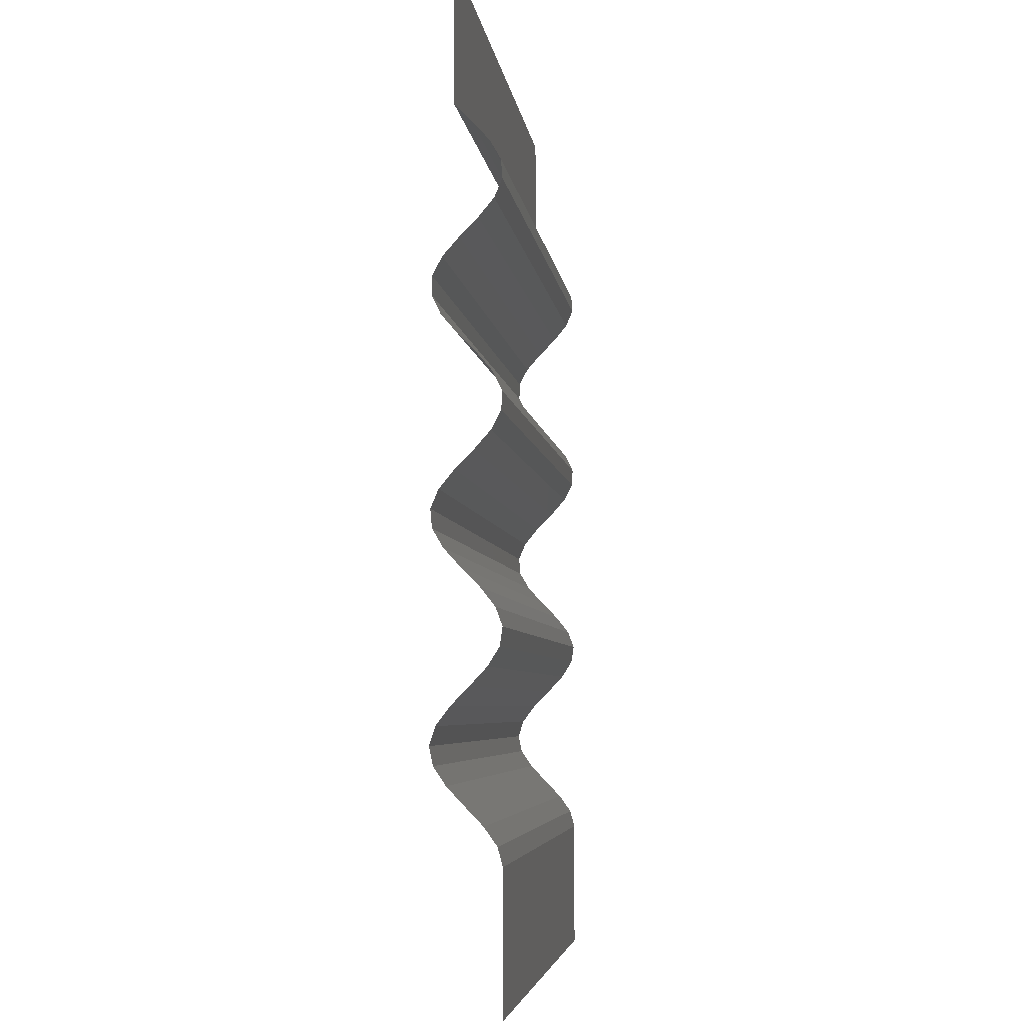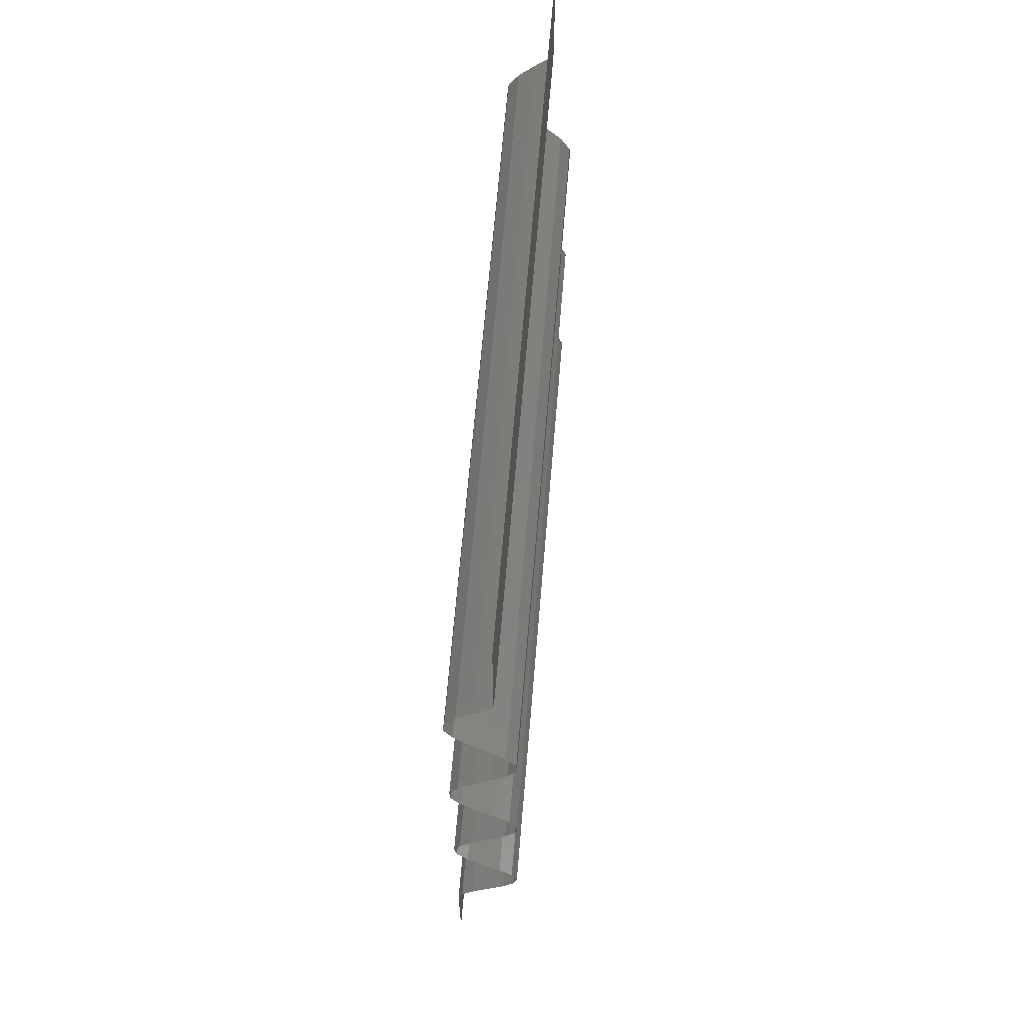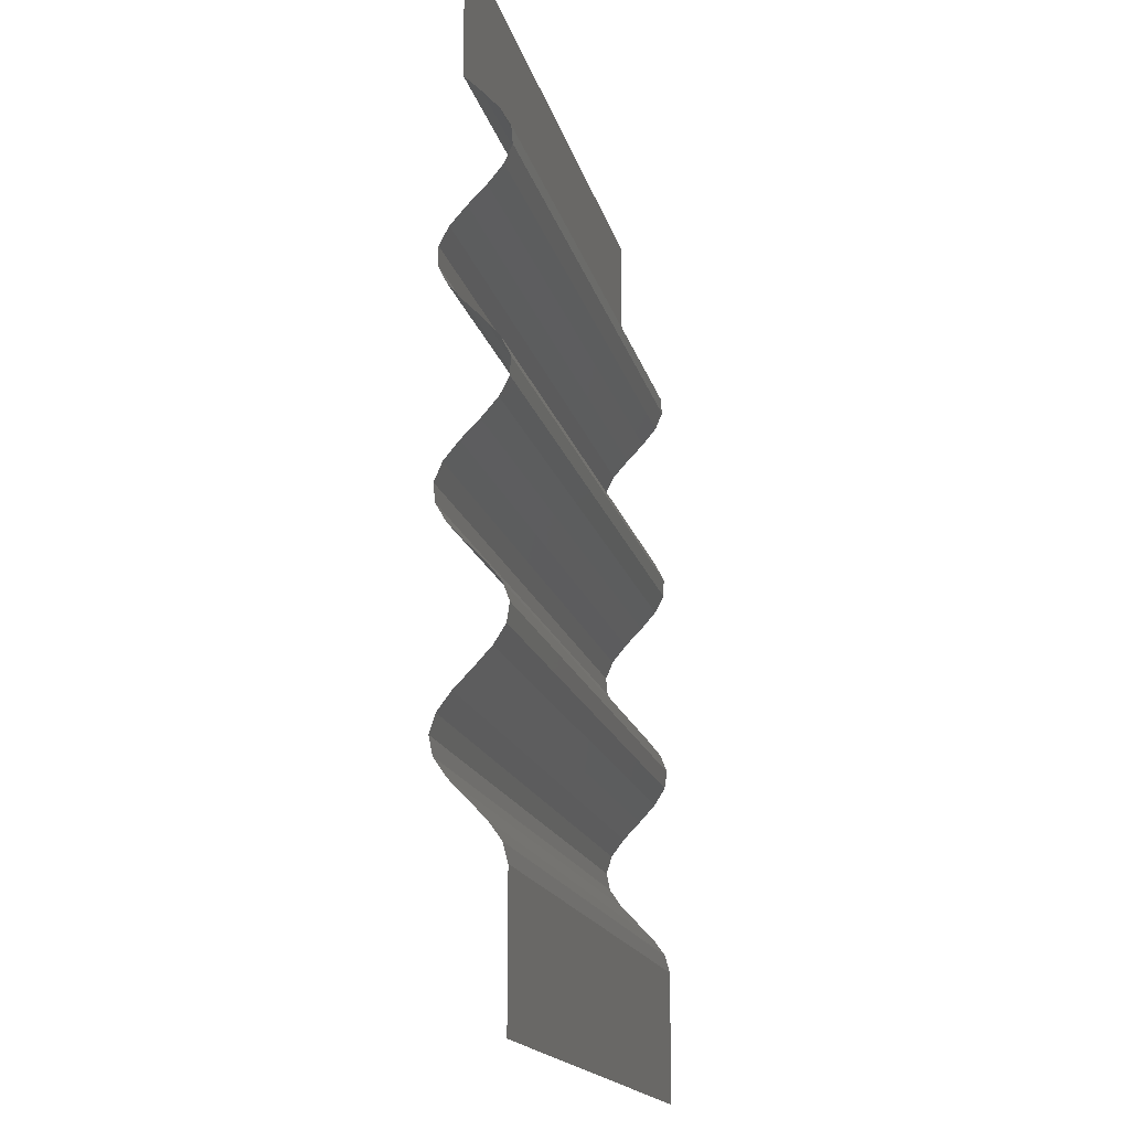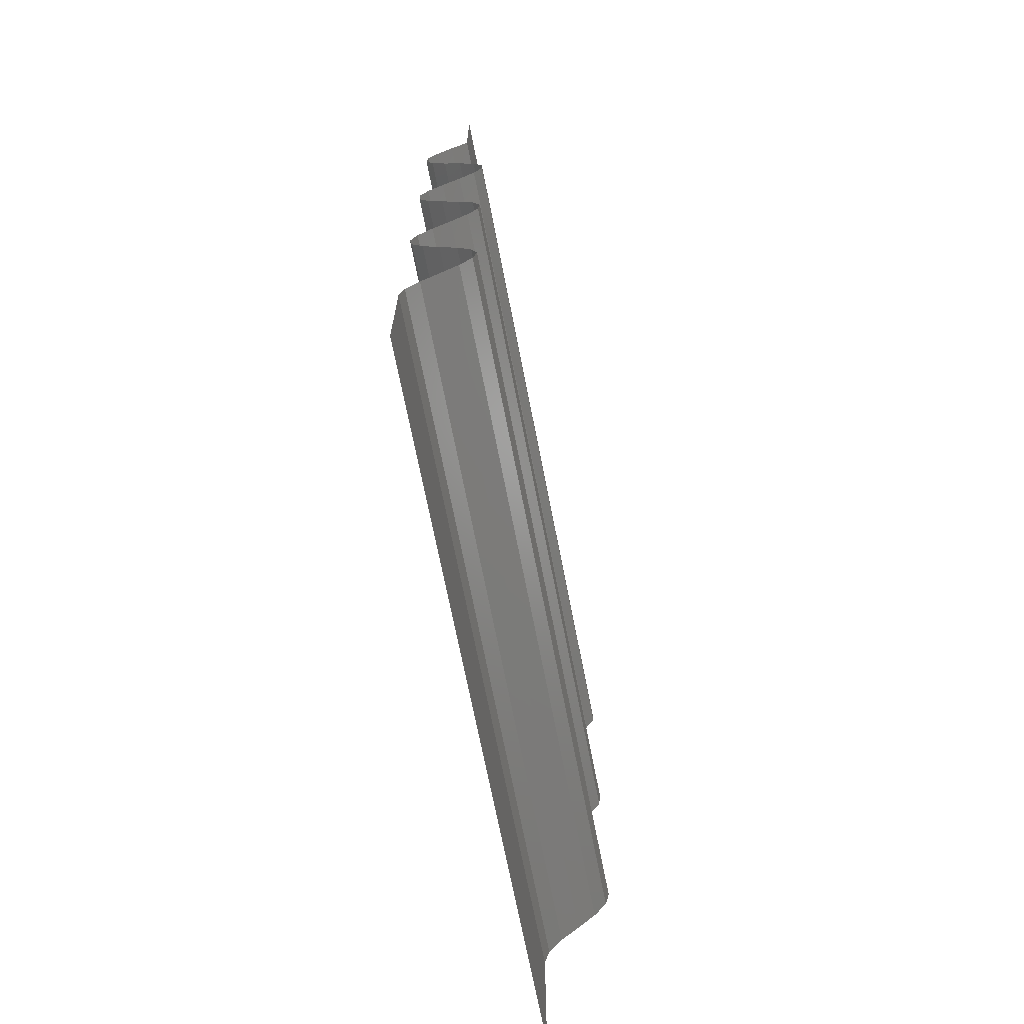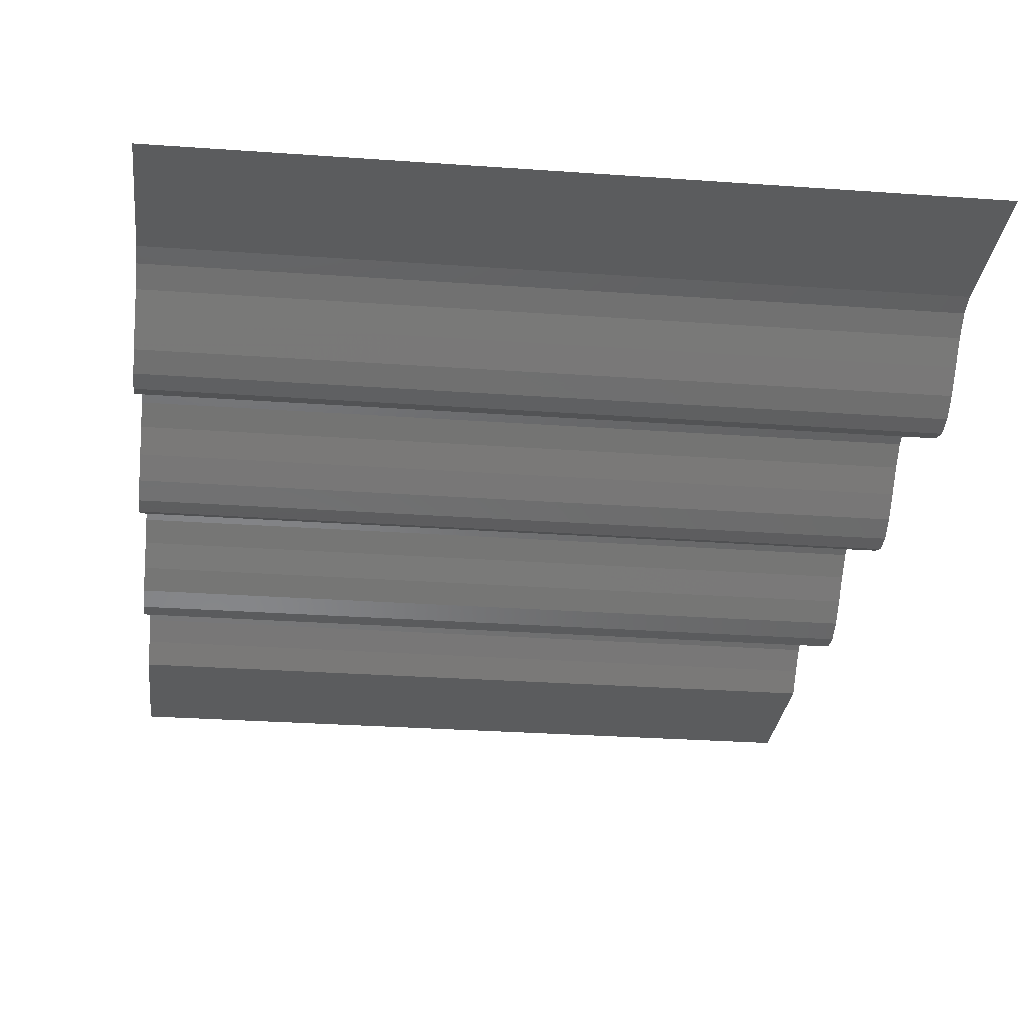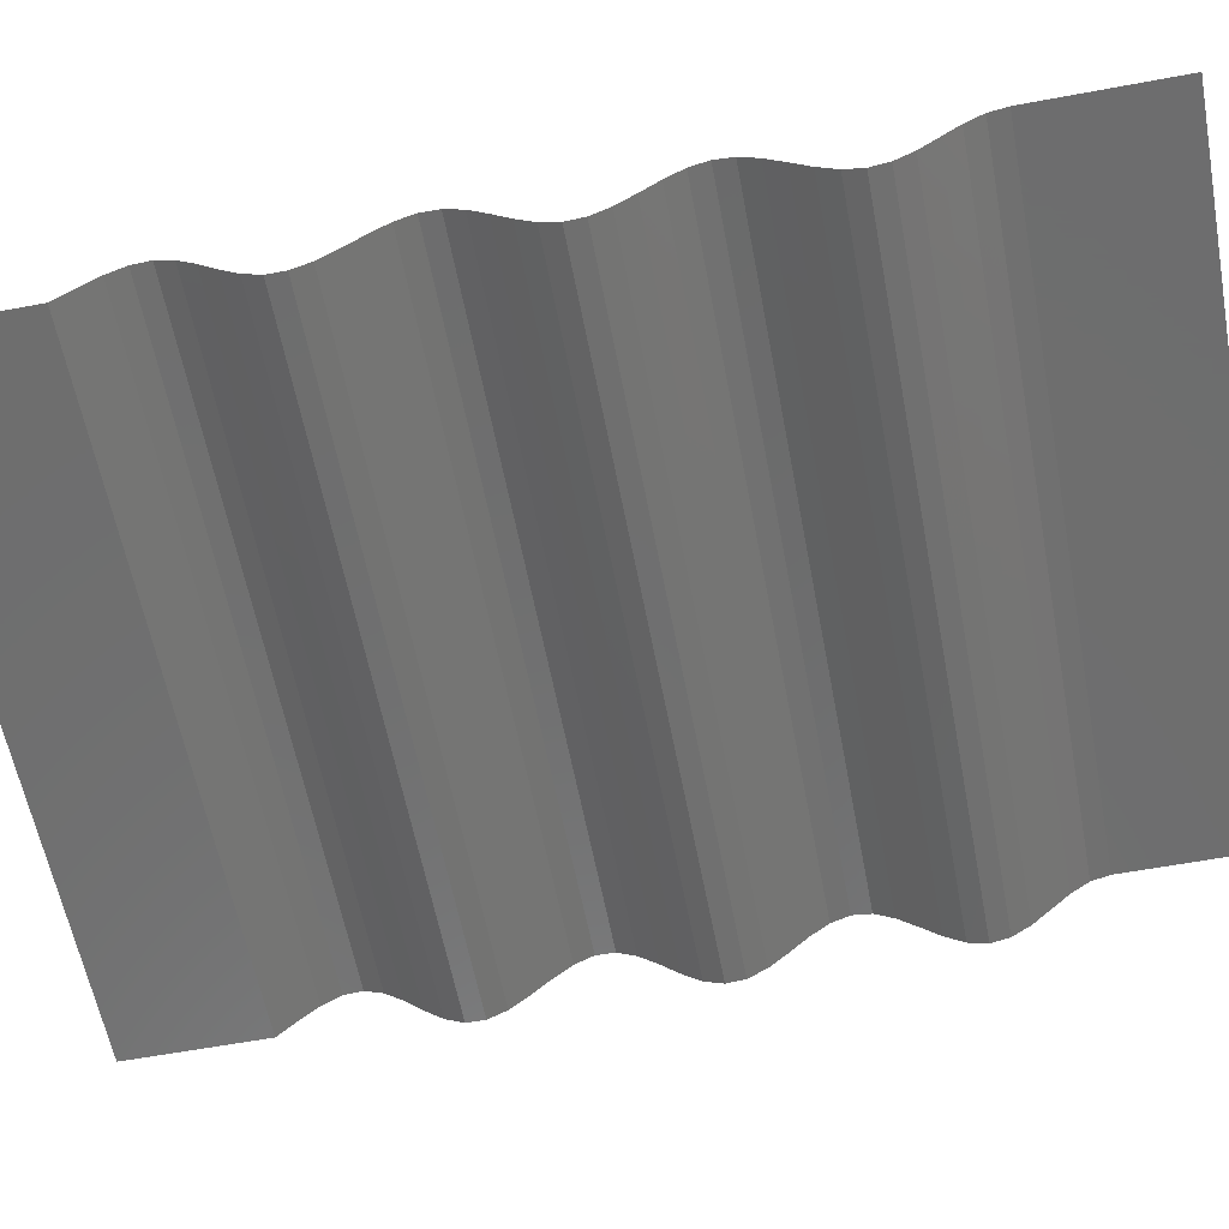
<metadata>
{"format":"stl","ext":"stl","renderer":"f3d","projection":"perspective","resolution":1024,"background":"white","views":[{"elev":-5.2,"azim":97.1,"up":"+Z"},{"elev":66.4,"azim":-85.2,"up":"+Z"},{"elev":-17.2,"azim":103.3,"up":"+Z"},{"elev":-70.3,"azim":-78.9,"up":"+Z"},{"elev":-27.9,"azim":173.7,"up":"+Y"},{"elev":-60.2,"azim":100.8,"up":"+Y"}]}
</metadata>
<code>
# stl→obj: 84 verts, 82 faces
v -1000 15 1000
v -1000 15 1060
v -700 15 1000
v -700 15 1060
v -1000 12.92 1068
v -700 12.92 1068
v -1000 7.246 1076
v -700 7.246 1076
v -1000 -0.438 1084
v -700 -0.438 1084
v -1000 -8 1092
v -700 -8 1092
v -1000 -13.34 1100
v -700 -13.34 1100
v -1000 -14.97 1108
v -700 -14.97 1108
v -1000 -12.45 1116
v -700 -12.45 1116
v -1000 -6.467 1124
v -700 -6.467 1124
v -1000 1.312 1132
v -700 1.312 1132
v -1000 8.727 1140
v -700 8.727 1140
v -1000 13.72 1148
v -700 13.72 1148
v -1000 14.9 1156
v -700 14.9 1156
v -1000 11.94 1164
v -700 11.94 1164
v -1000 5.666 1172
v -700 5.666 1172
v -1000 -2.183 1180
v -700 -2.183 1180
v -1000 -9.424 1188
v -700 -9.424 1188
v -1000 -14.05 1196
v -700 -14.05 1196
v -1000 -14.77 1204
v -700 -14.77 1204
v -1000 -11.39 1212
v -700 -11.39 1212
v -1000 -4.845 1220
v -700 -4.845 1220
v -1000 3.045 1228
v -700 3.045 1228
v -1000 10.09 1236
v -700 10.09 1236
v -1000 14.33 1244
v -700 14.33 1244
v -1000 14.59 1252
v -700 14.59 1252
v -1000 10.8 1260
v -700 10.8 1260
v -1000 4.008 1268
v -700 4.008 1268
v -1000 -3.897 1276
v -700 -3.897 1276
v -1000 -10.72 1284
v -700 -10.72 1284
v -1000 -14.57 1292
v -700 -14.57 1292
v -1000 -14.36 1300
v -700 -14.36 1300
v -1000 -10.17 1308
v -700 -10.17 1308
v -1000 -3.158 1316
v -700 -3.158 1316
v -1000 4.736 1324
v -700 4.736 1324
v -1000 11.31 1332
v -700 11.31 1332
v -1000 14.75 1340
v -700 14.75 1340
v -1000 14.09 1348
v -700 14.09 1348
v -1000 9.514 1356
v -700 9.514 1356
v -1000 2.296 1364
v -700 2.296 1364
v -1000 -5.559 1372
v -700 -5.559 1372
v -1000 -5.559 1433
v -700 -5.559 1433
f 1 2 3
f 4 2 3
f 2 5 4
f 6 5 4
f 5 7 6
f 8 7 6
f 7 9 8
f 10 9 8
f 9 11 10
f 12 11 10
f 11 13 12
f 14 13 12
f 13 15 14
f 16 15 14
f 15 17 16
f 18 17 16
f 17 19 18
f 20 19 18
f 19 21 20
f 22 21 20
f 21 23 22
f 24 23 22
f 23 25 24
f 26 25 24
f 25 27 26
f 28 27 26
f 27 29 28
f 30 29 28
f 29 31 30
f 32 31 30
f 31 33 32
f 34 33 32
f 33 35 34
f 36 35 34
f 35 37 36
f 38 37 36
f 37 39 38
f 40 39 38
f 39 41 40
f 42 41 40
f 41 43 42
f 44 43 42
f 43 45 44
f 46 45 44
f 45 47 46
f 48 47 46
f 47 49 48
f 50 49 48
f 49 51 50
f 52 51 50
f 51 53 52
f 54 53 52
f 53 55 54
f 56 55 54
f 55 57 56
f 58 57 56
f 57 59 58
f 60 59 58
f 59 61 60
f 62 61 60
f 61 63 62
f 64 63 62
f 63 65 64
f 66 65 64
f 65 67 66
f 68 67 66
f 67 69 68
f 70 69 68
f 69 71 70
f 72 71 70
f 71 73 72
f 74 73 72
f 73 75 74
f 76 75 74
f 75 77 76
f 78 77 76
f 77 79 78
f 80 79 78
f 79 81 80
f 82 81 80
f 81 83 82
f 84 83 82

</code>
